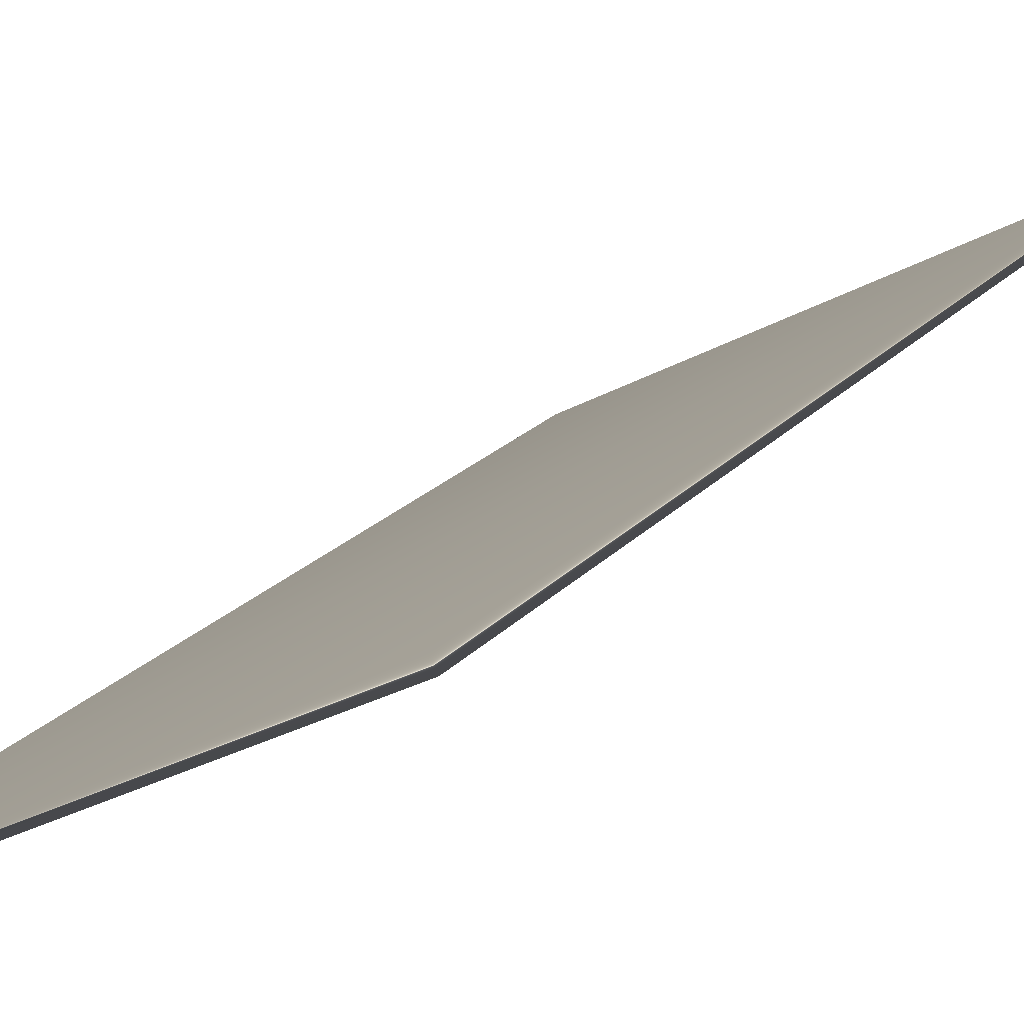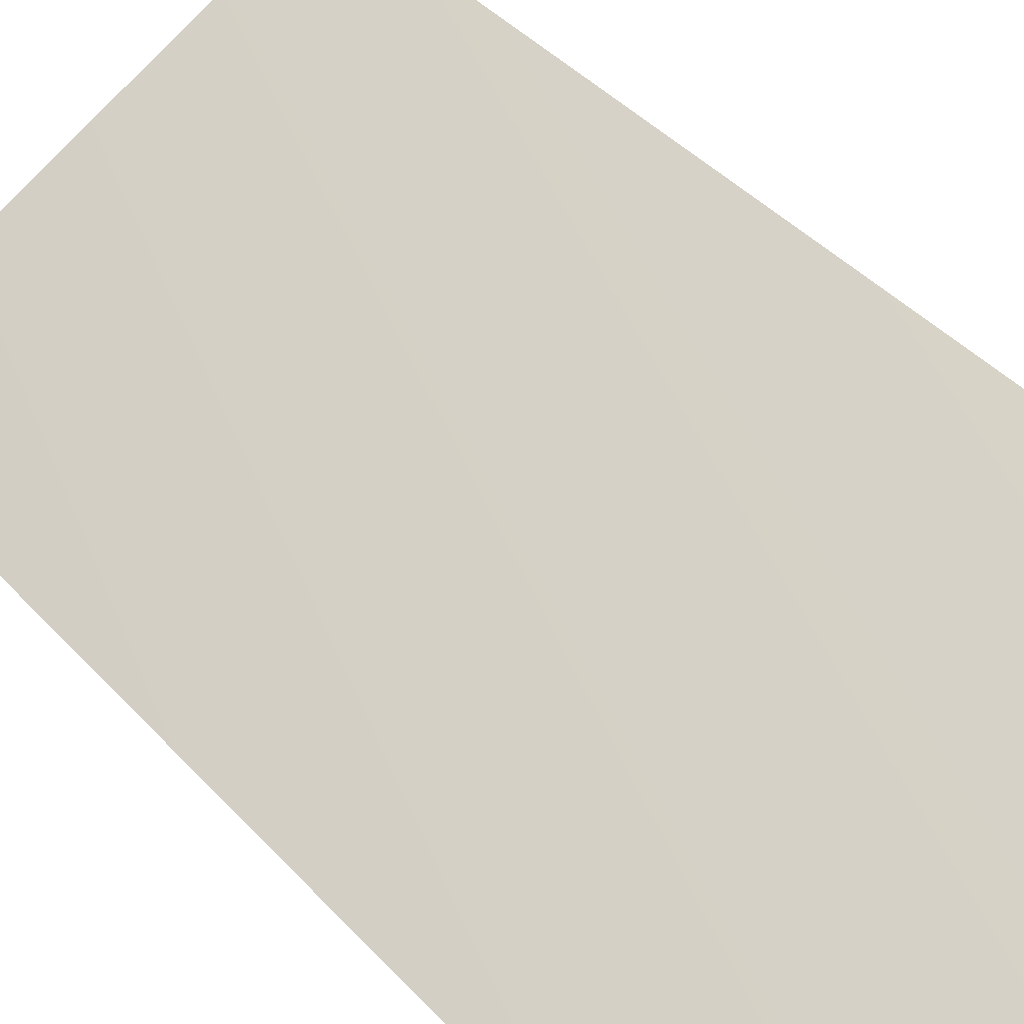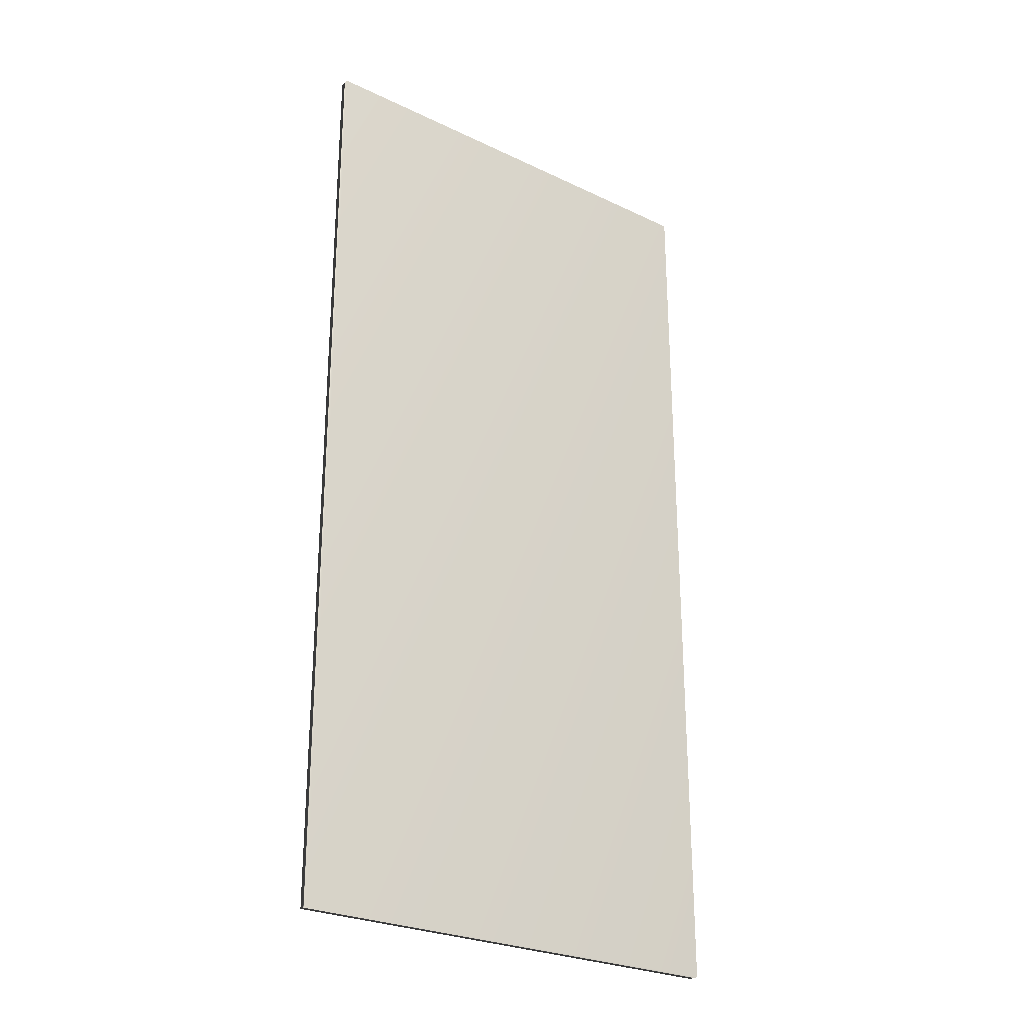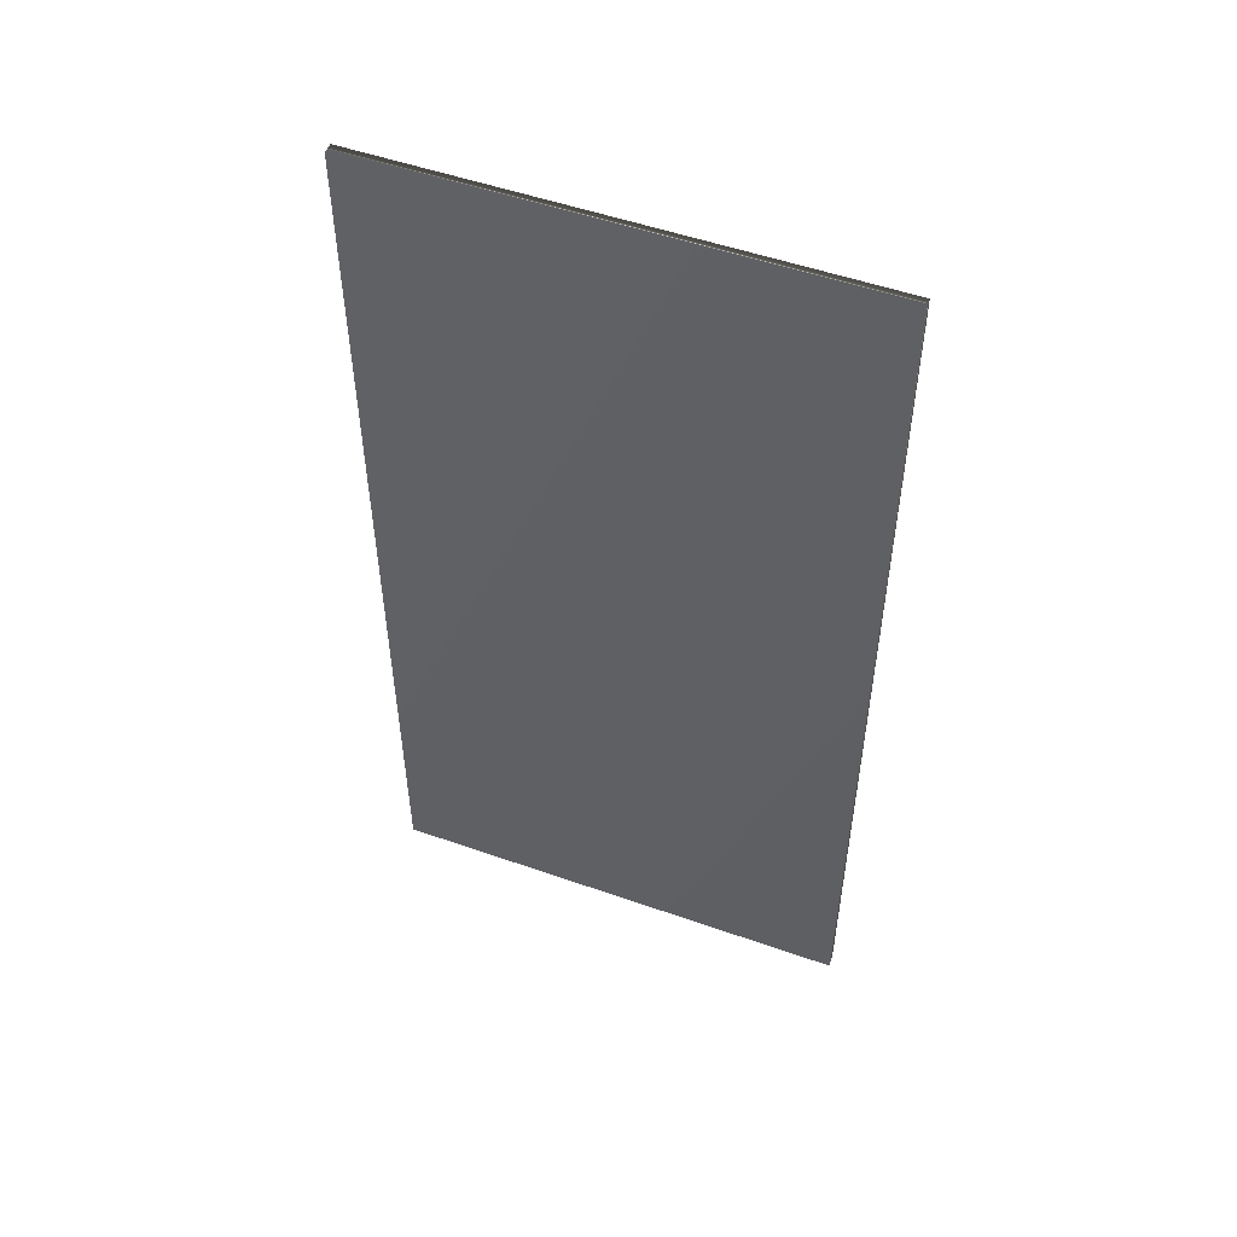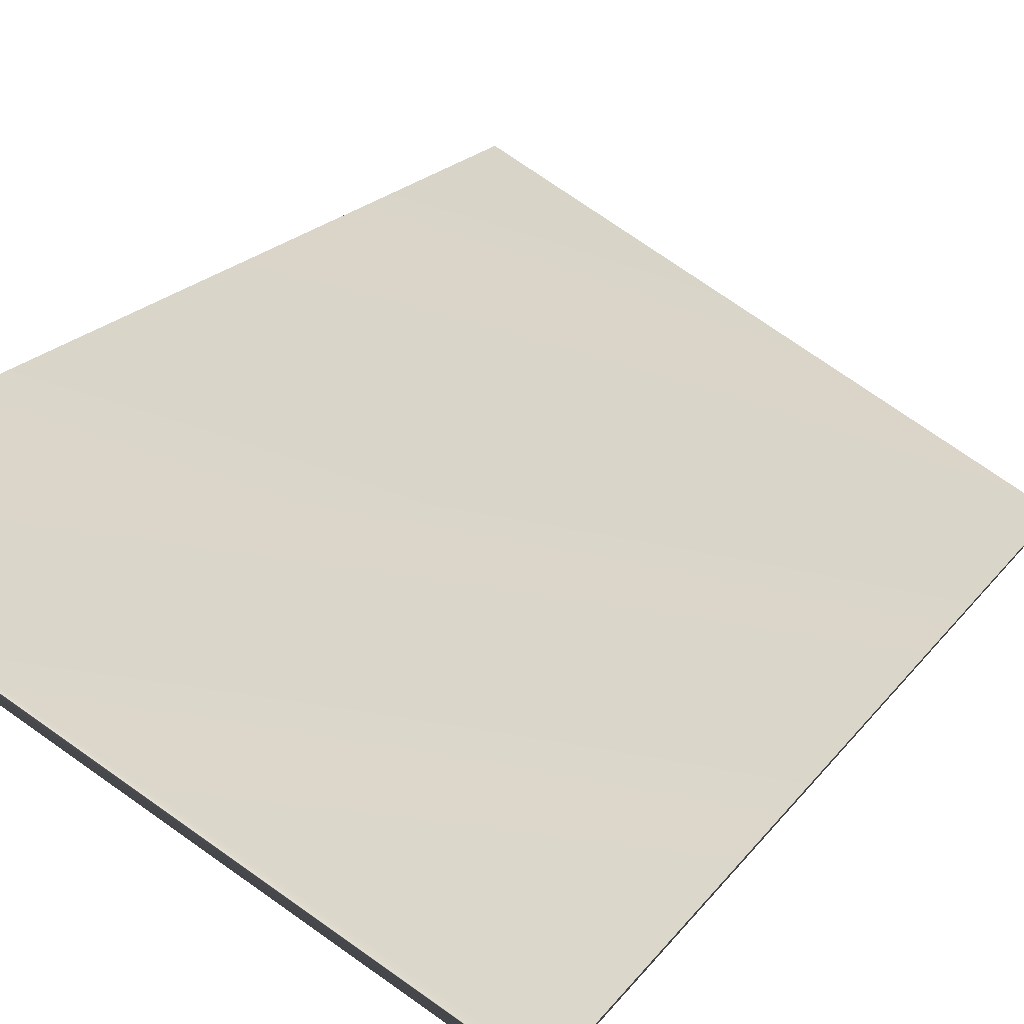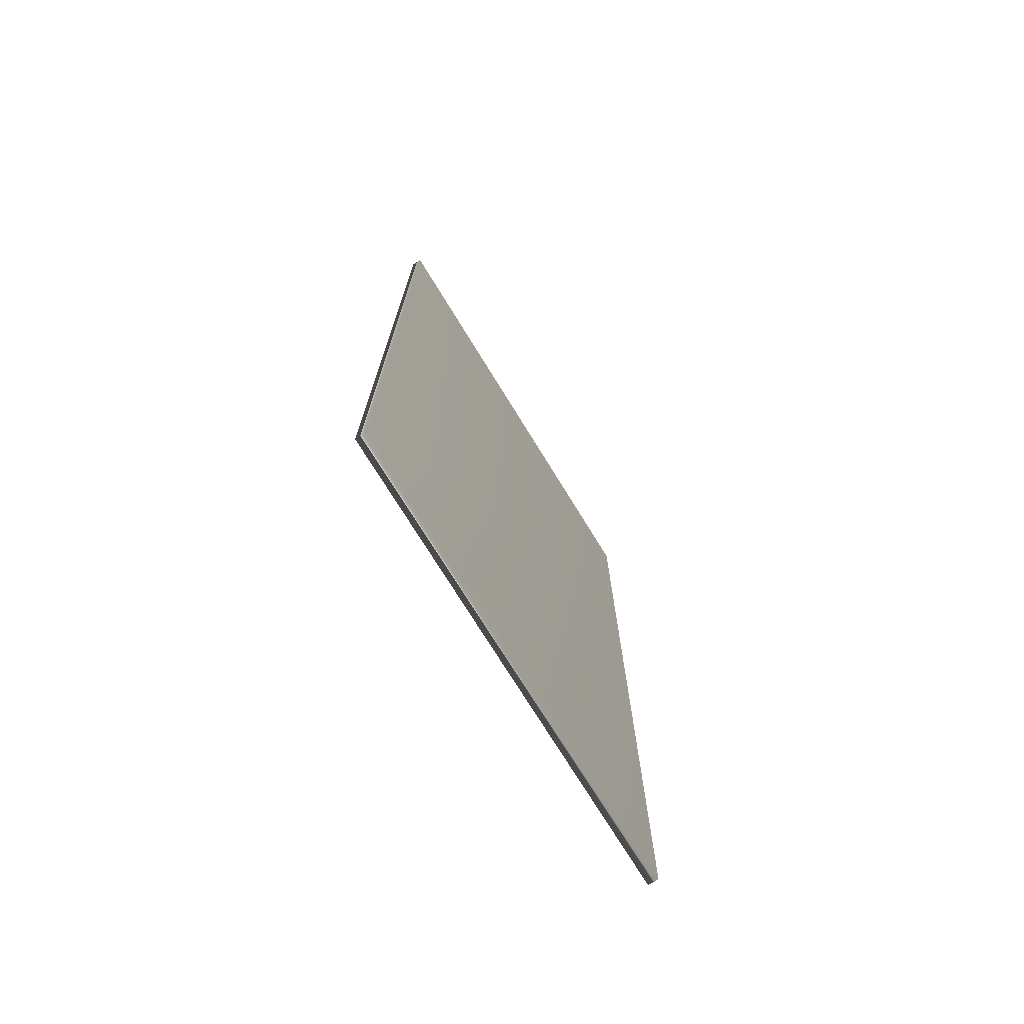
<metadata>
{"format":"obj","ext":"obj","renderer":"f3d","projection":"perspective","resolution":1024,"background":"white","views":[{"elev":19.6,"azim":27.5,"up":"+Z"},{"elev":40.8,"azim":-37.7,"up":"+Z"},{"elev":-26.6,"azim":-65.2,"up":"+Y"},{"elev":52.0,"azim":-7.7,"up":"+Y"},{"elev":16.8,"azim":-157.9,"up":"+Z"},{"elev":-73.9,"azim":93.1,"up":"+Y"}]}
</metadata>
<code>
v 3.433 32.46 -134.9
v 3.433 25.04 -134.9
v 3.472 32.46 -135
v 3.472 25.04 -135
v 0.2134 25.04 -136.8
v 0.2134 32.46 -136.8
v 0.1737 32.46 -136.7
v 0.1737 25.04 -136.7
f 1 2 3
f 3 2 4
f 5 6 4
f 4 6 3
f 1 3 7
f 7 3 6
f 2 8 4
f 4 8 5
f 2 1 8
f 8 1 7
f 8 7 5
f 5 7 6

</code>
